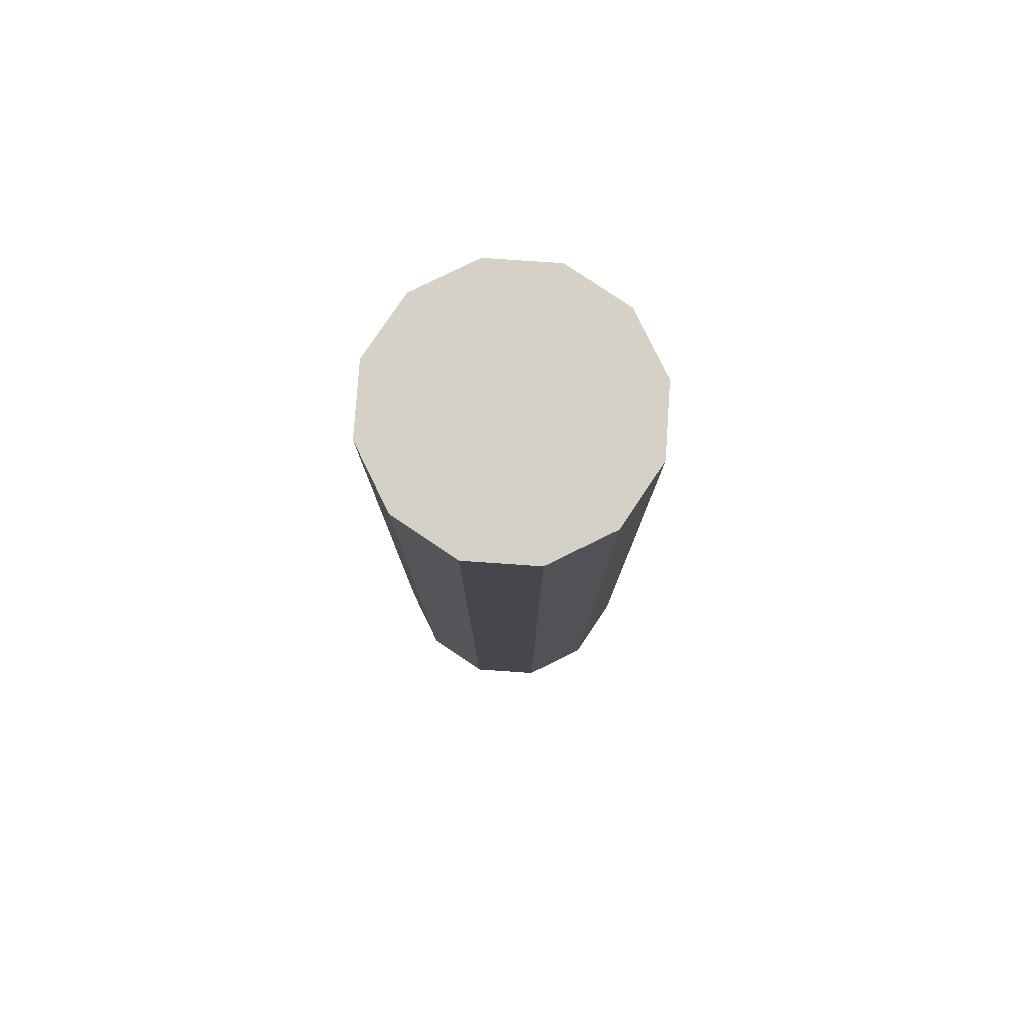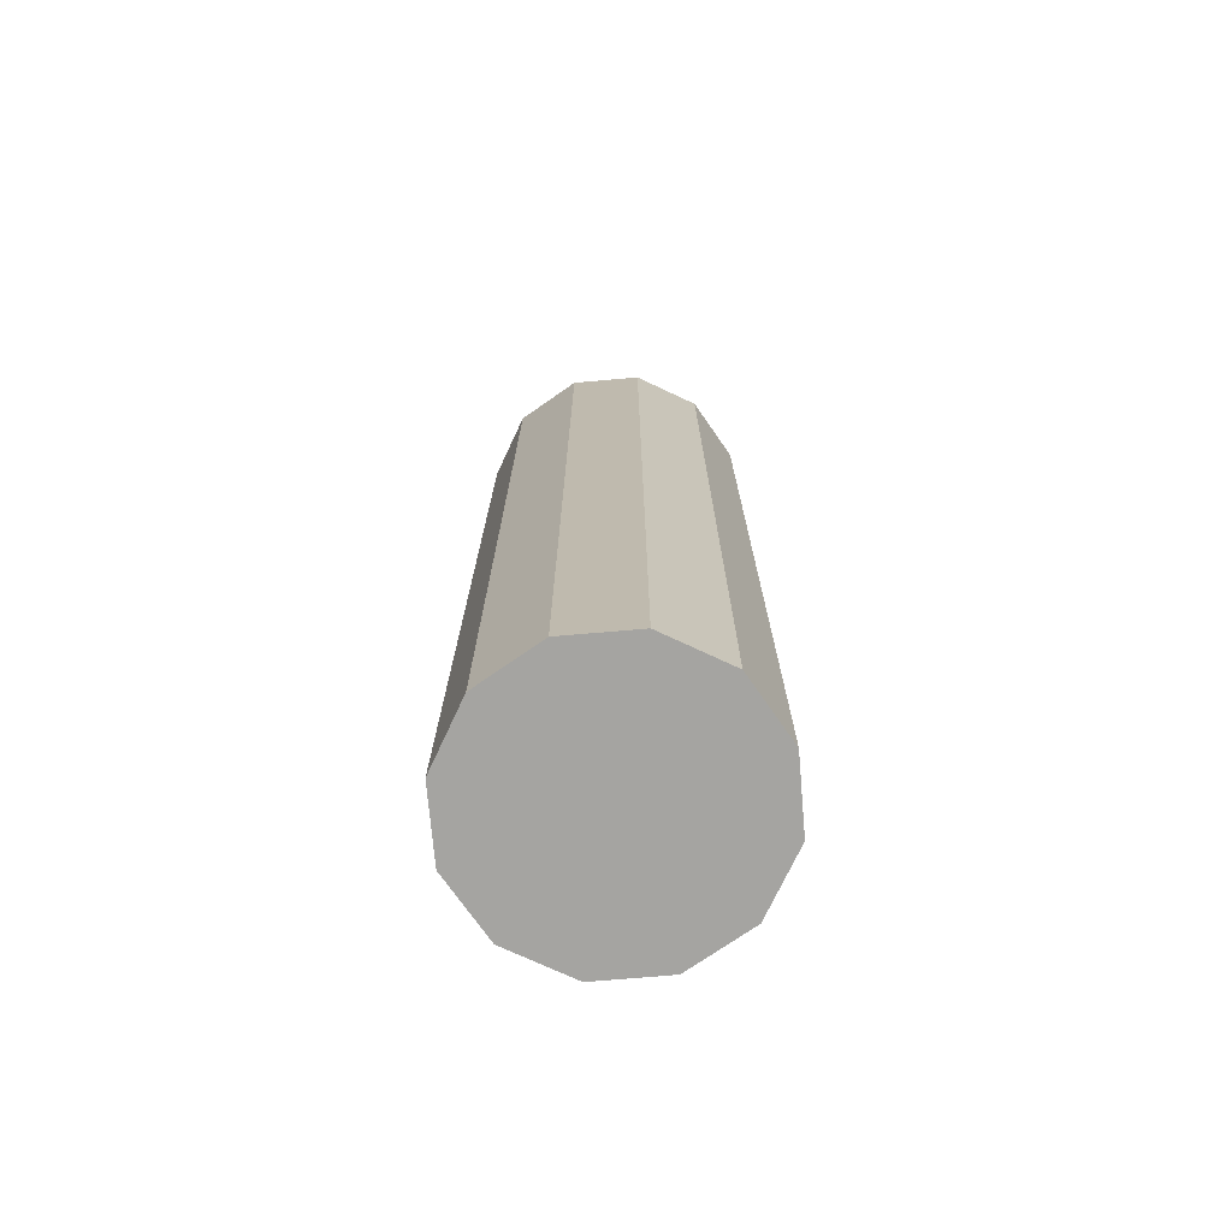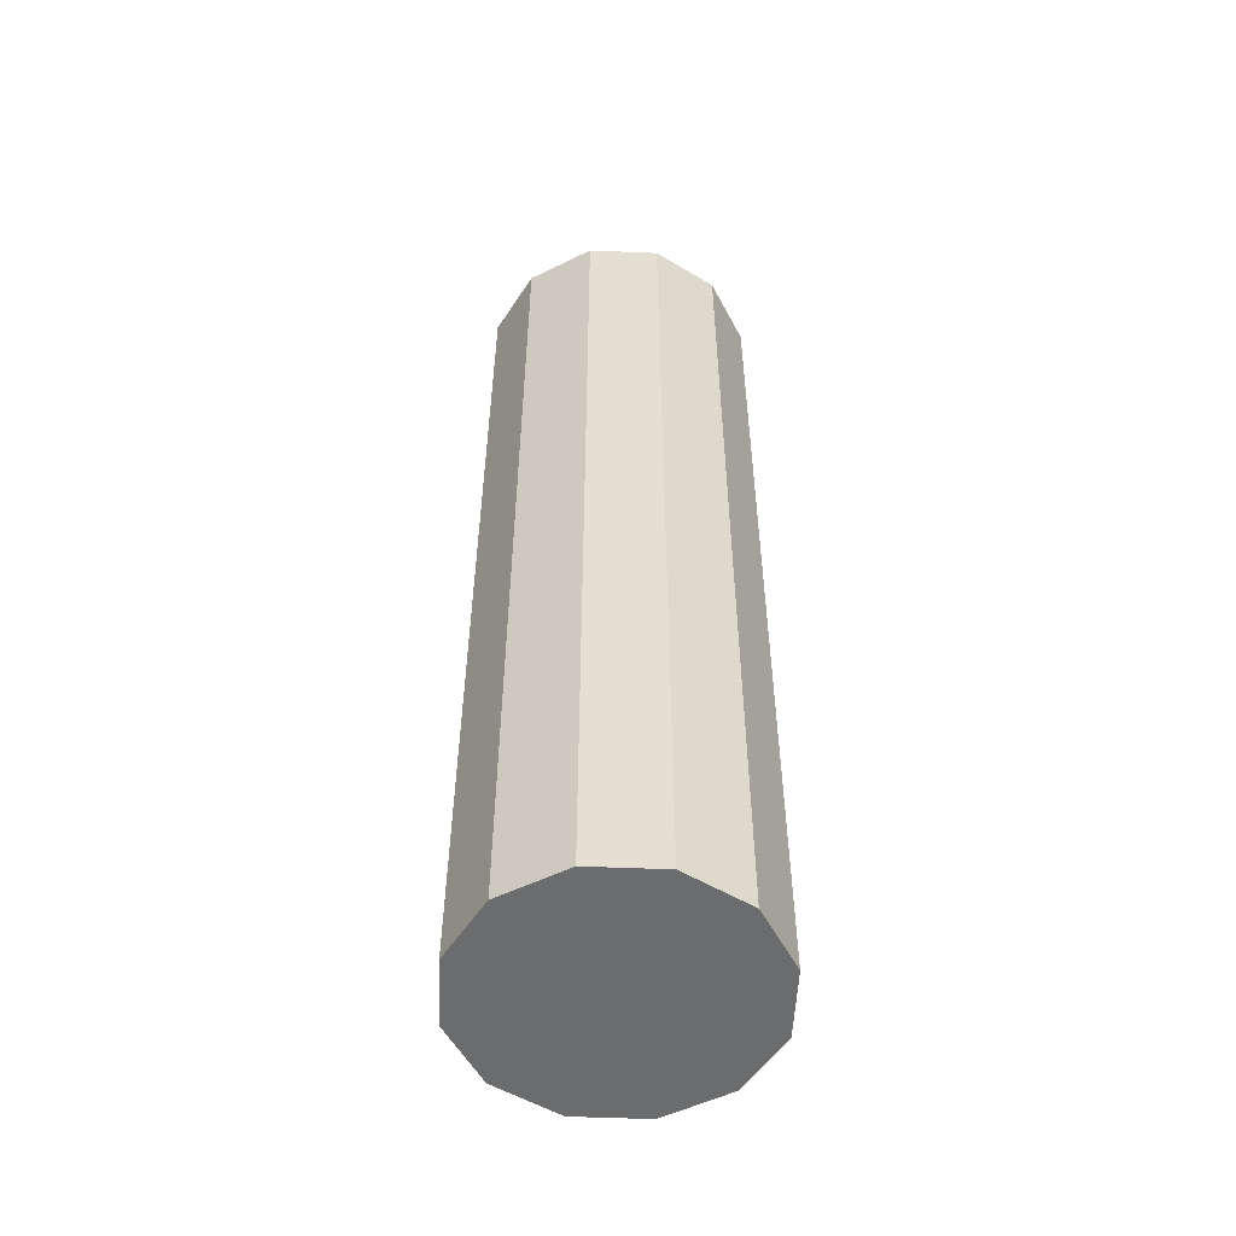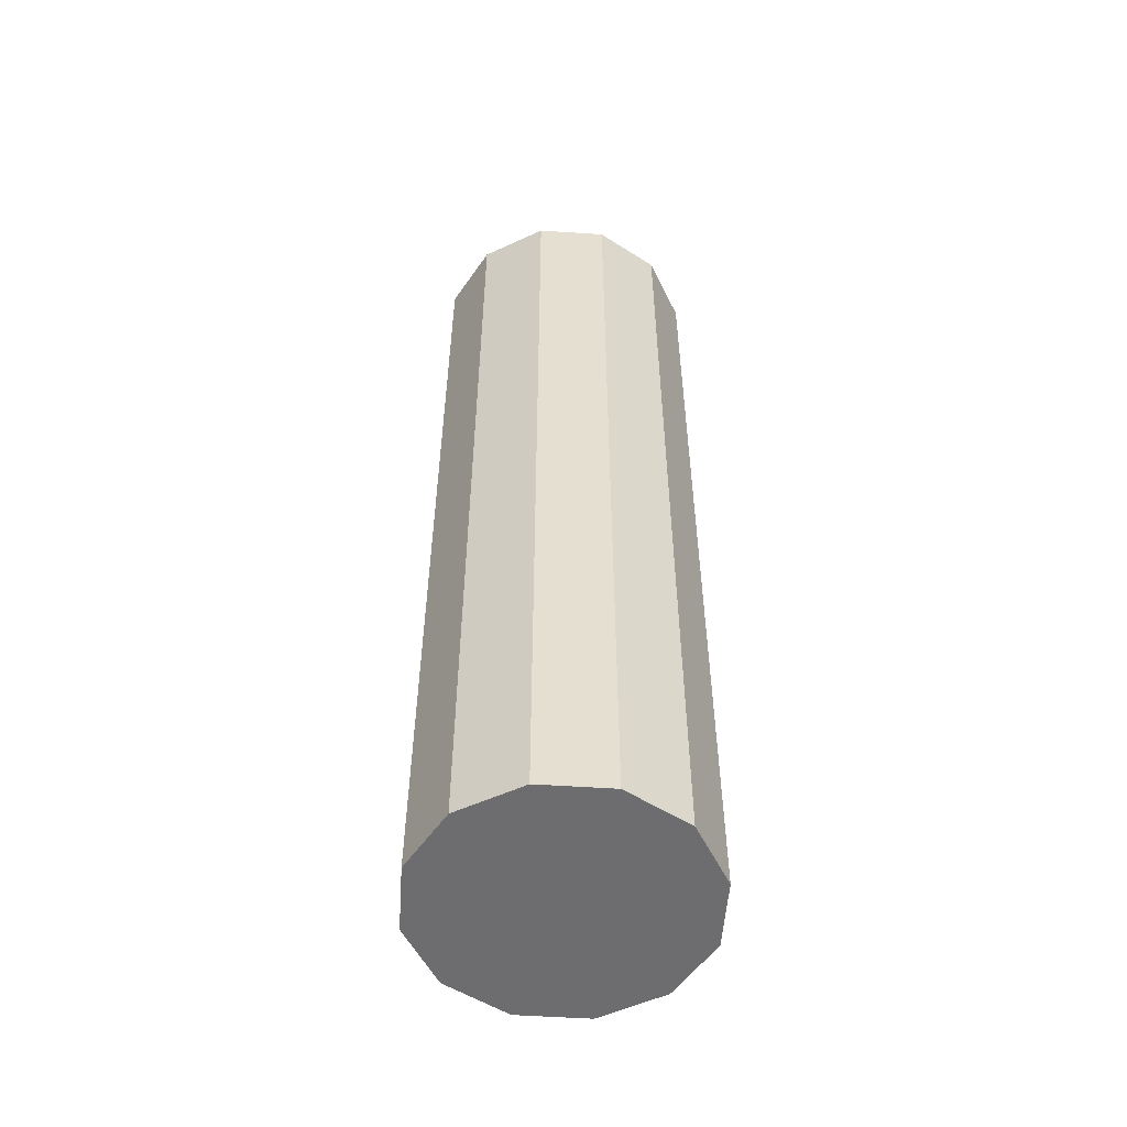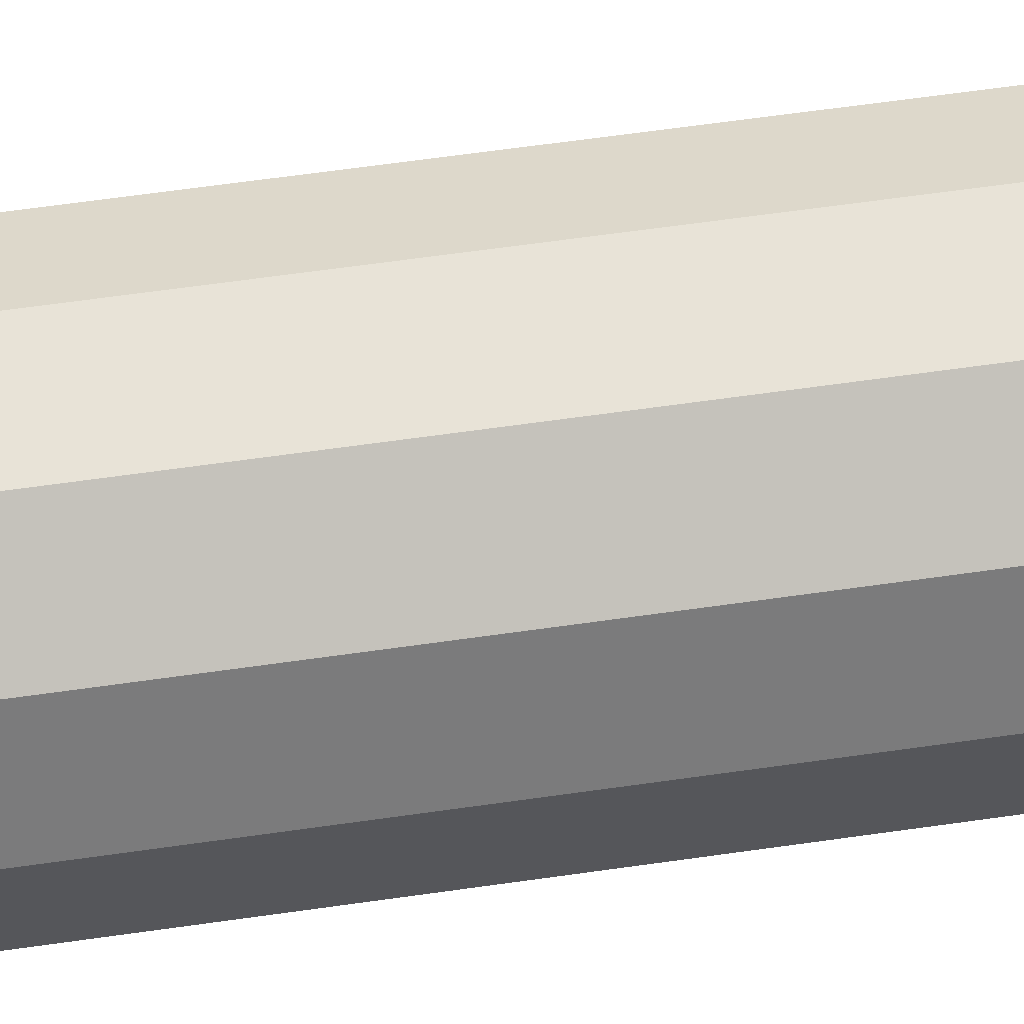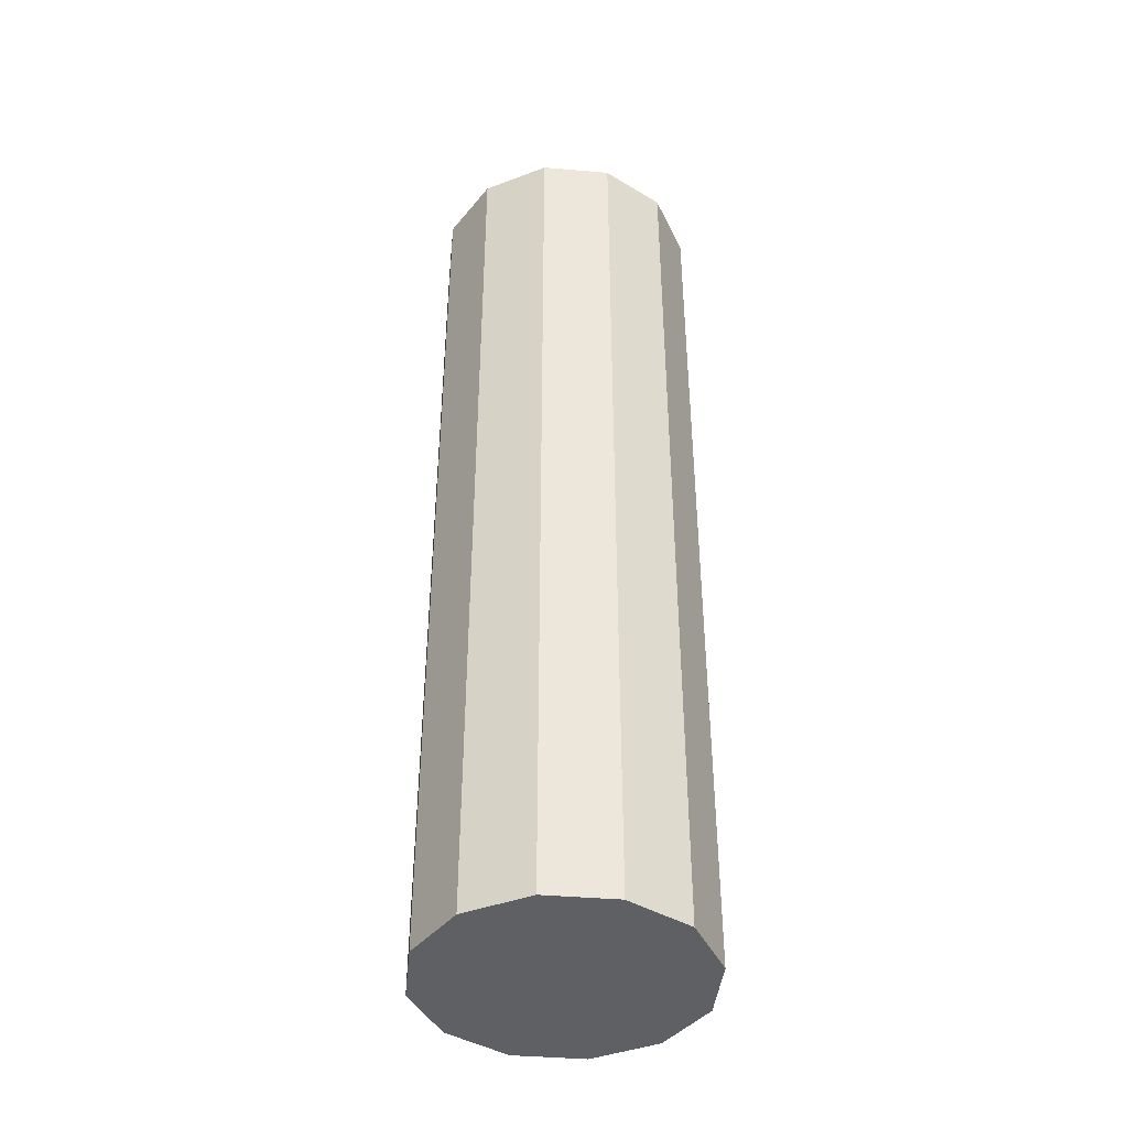
<metadata>
{"format":"obj","ext":"obj","renderer":"f3d","projection":"perspective","resolution":1024,"background":"white","views":[{"elev":79.5,"azim":-116.1,"up":"+Y"},{"elev":-73.2,"azim":-175.1,"up":"+Y"},{"elev":-53.6,"azim":27.5,"up":"+Y"},{"elev":-54.1,"azim":146.0,"up":"+Y"},{"elev":62.3,"azim":81.7,"up":"+Z"},{"elev":-42.1,"azim":84.2,"up":"+Y"}]}
</metadata>
<code>
o collider
v 0.25 0.9 -0.06699
v 0.25 0.9 0.06699
v 0.183 0.9 0.183
v 0.06699 0.9 0.25
v -0.06699 0.9 0.25
v -0.183 0.9 0.183
v -0.25 0.9 0.06699
v -0.25 0.9 -0.06699
v -0.183 0.9 -0.183
v -0.06699 0.9 -0.25
v 0.06699 0.9 -0.25
v 0.183 0.9 -0.183
v 0.25 -0.9 -0.06699
v 0.25 -0.9 0.06699
v 0.183 -0.9 0.183
v 0.06699 -0.9 0.25
v -0.06699 -0.9 0.25
v -0.183 -0.9 0.183
v -0.25 -0.9 0.06699
v -0.25 -0.9 -0.06699
v -0.183 -0.9 -0.183
v -0.06699 -0.9 -0.25
v 0.06699 -0.9 -0.25
v 0.183 -0.9 -0.183
g collider_default
f 1 13 24 12
f 3 15 14 2
f 5 17 16 4
f 8 20 19 7
f 10 22 21 9
f 2 14 13 1
f 4 16 15 3
f 6 18 17 5
f 9 21 20 8
f 11 23 22 10
f 1 12 11 10 9 8 7 6 5 4 3 2
f 14 15 16 17 18 19 20 21 22 23 24 13
f 7 19 18 6
f 12 24 23 11

</code>
